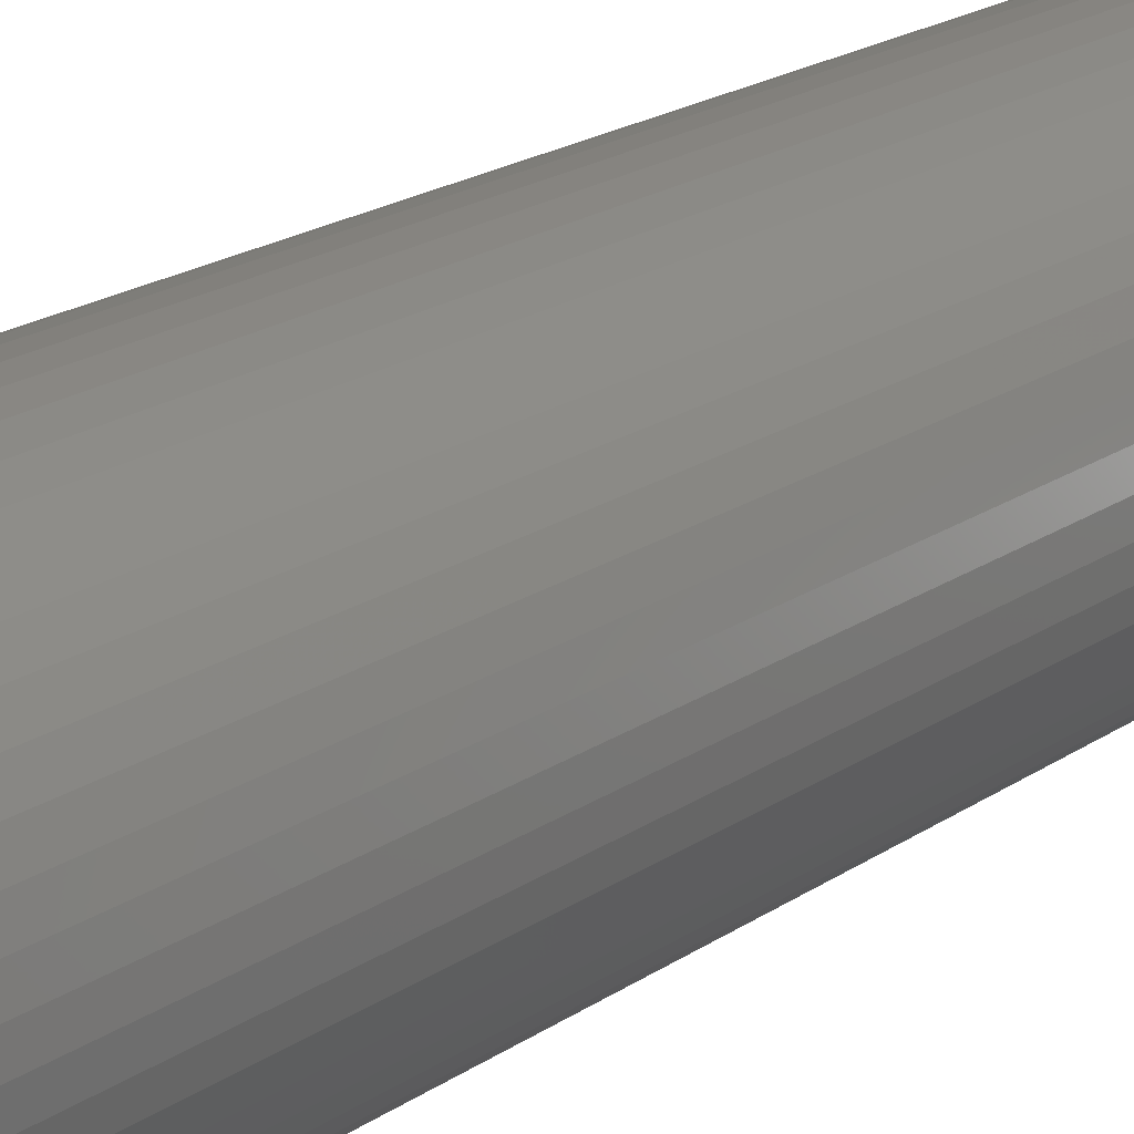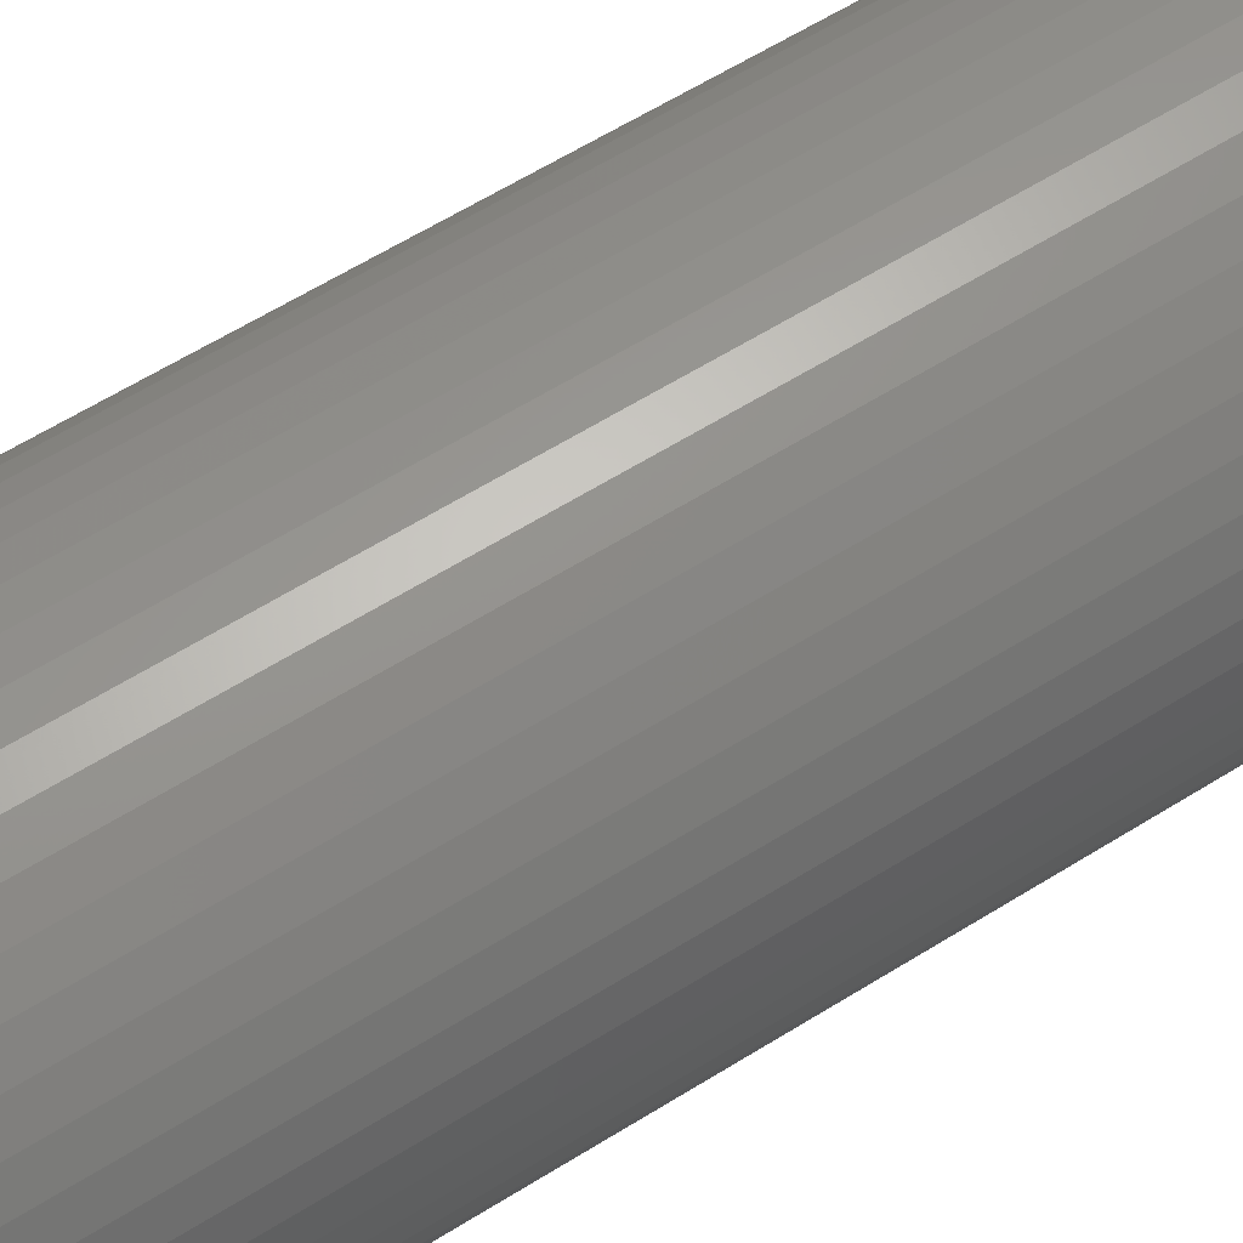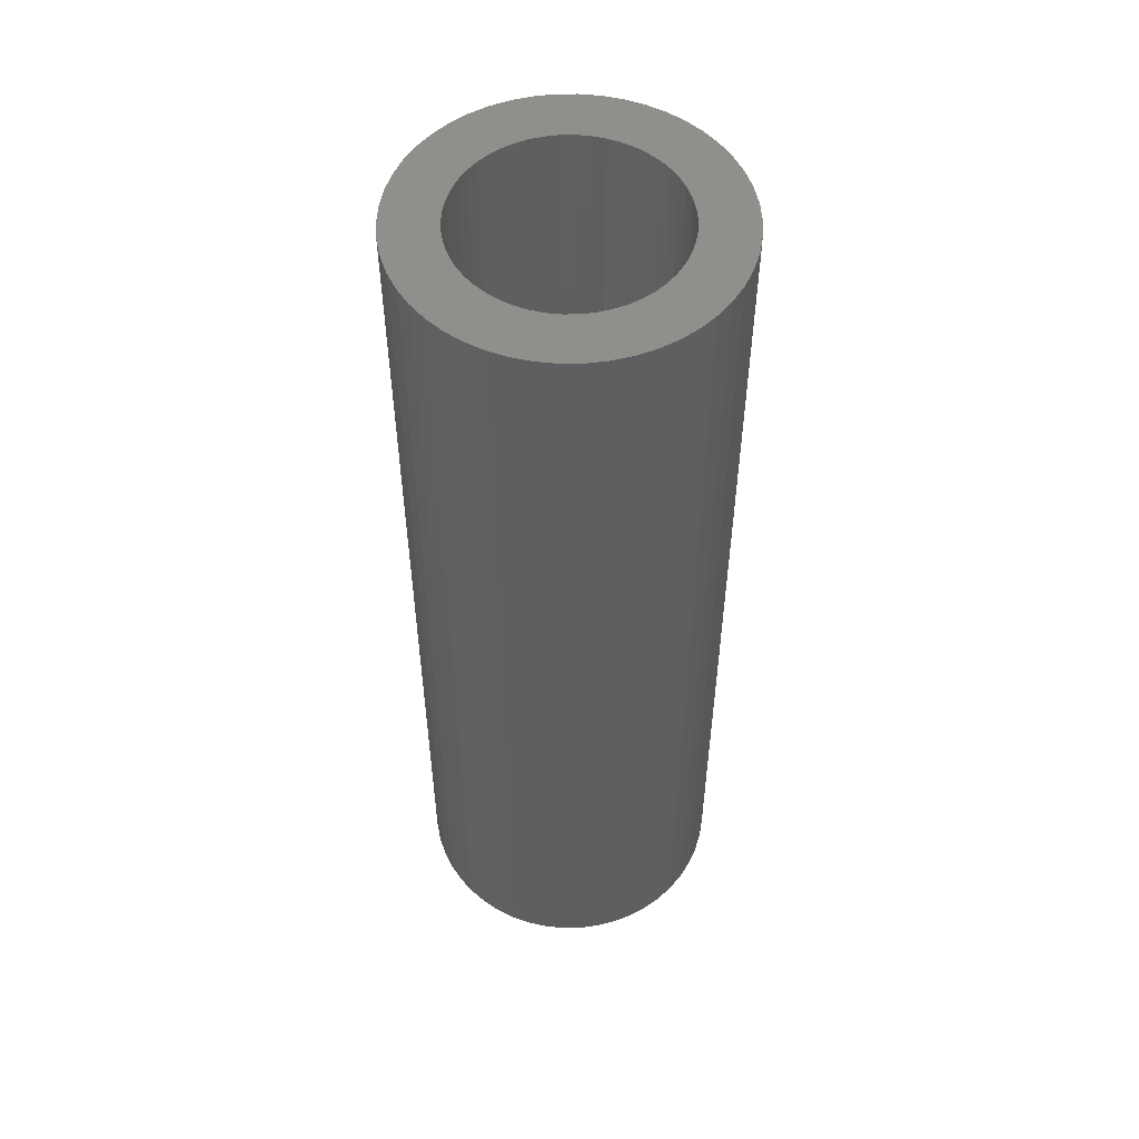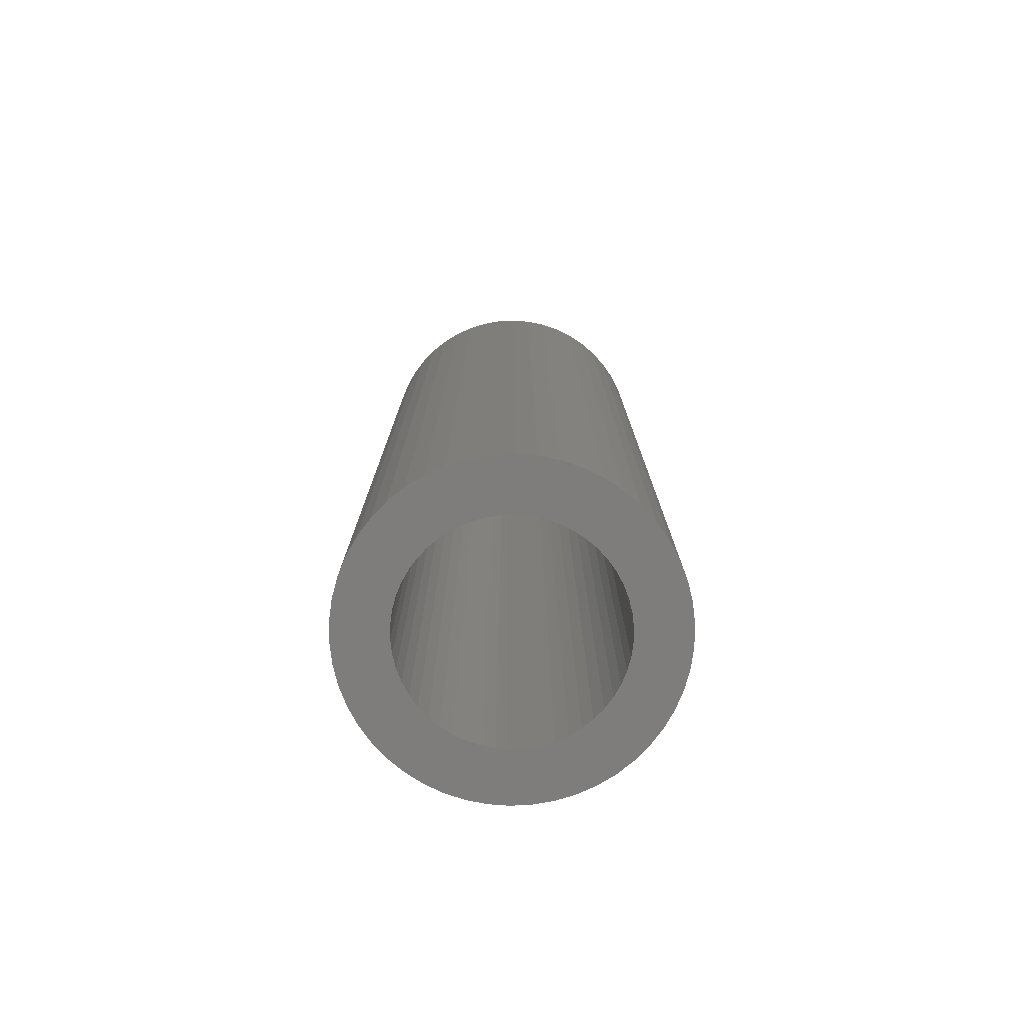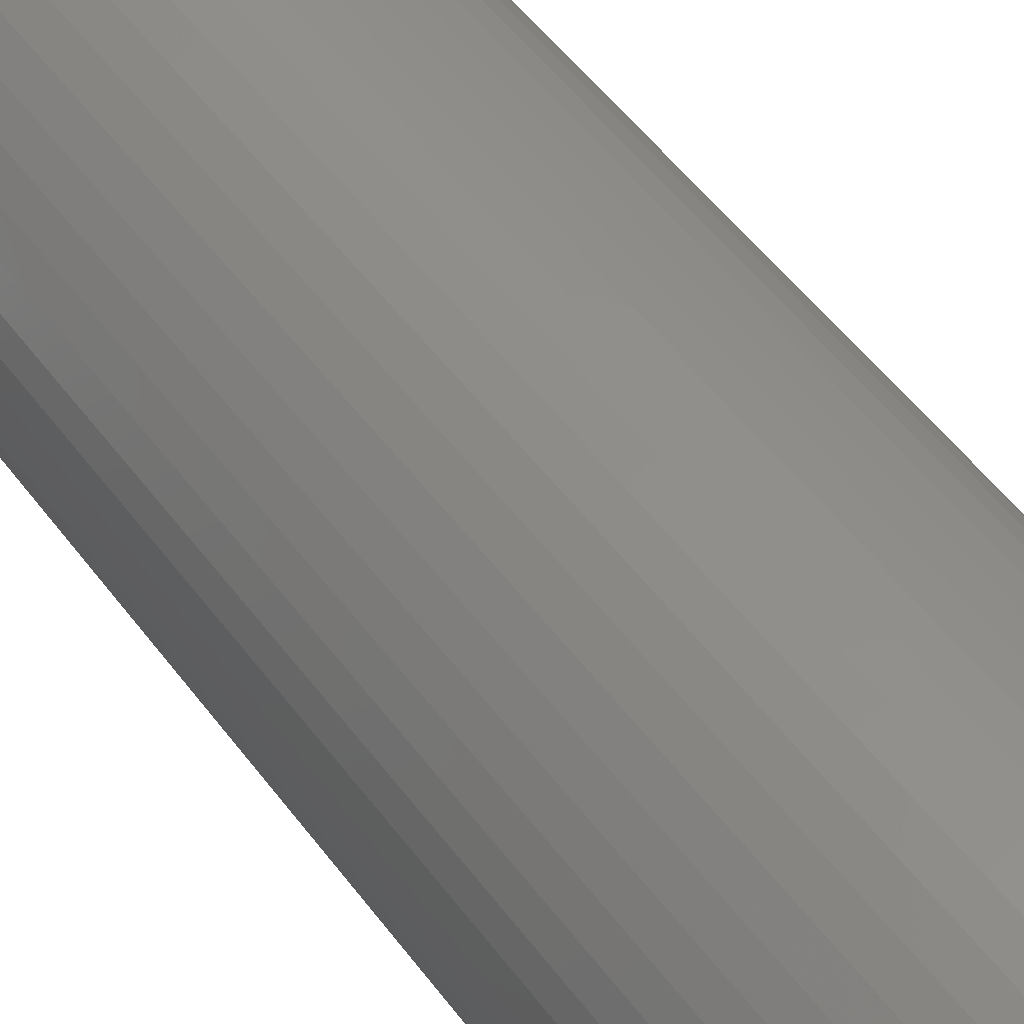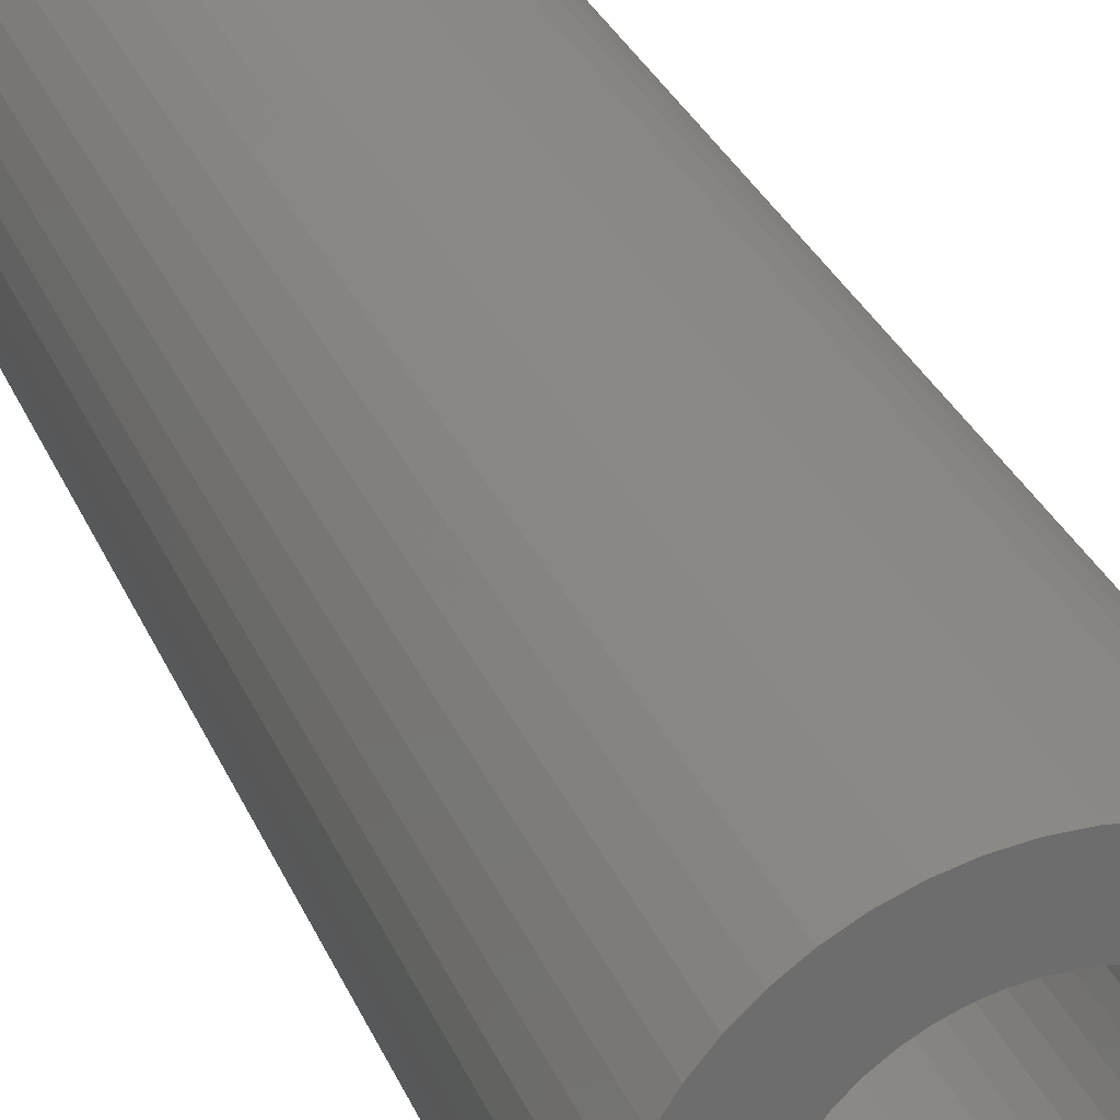
<metadata>
{"format":"stl","ext":"stl","renderer":"f3d","projection":"perspective","resolution":1024,"background":"white","views":[{"elev":20.3,"azim":39.3,"up":"+Y"},{"elev":59.0,"azim":56.9,"up":"+Y"},{"elev":53.1,"azim":-101.6,"up":"+Z"},{"elev":-77.2,"azim":-18.7,"up":"+Z"},{"elev":50.4,"azim":-34.9,"up":"+Y"},{"elev":29.6,"azim":160.5,"up":"+Y"}]}
</metadata>
<code>
# stl→obj: 200 verts, 400 faces
v 15 0 45
v 14.88 1.88 -45
v 14.88 1.88 45
v 15 0 -45
v -15 0 -45
v -14.88 1.88 45
v -14.88 1.88 -45
v -15 0 45
v 0.9419 14.97 -45
v -0.9419 14.97 45
v 0.9419 14.97 45
v -0.9419 14.97 -45
v -0.9419 -14.97 -45
v 0.9419 -14.97 45
v -0.9419 -14.97 45
v 0.9419 -14.97 -45
v 10.93 10.27 -45
v 9.561 11.56 45
v 10.93 10.27 45
v 9.561 11.56 -45
v -9.561 11.56 -45
v -10.93 10.27 45
v -9.561 11.56 45
v -10.93 10.27 -45
v -4.635 14.27 -45
v -6.387 13.57 45
v -4.635 14.27 45
v -6.387 13.57 -45
v 13.95 -5.522 45
v 14.53 -3.73 -45
v 14.53 -3.73 45
v 13.95 -5.522 -45
v 13.95 5.522 45
v 13.14 7.226 -45
v 13.14 7.226 45
v 13.95 5.522 -45
v 12.14 8.817 -45
v 12.14 8.817 45
v 6.387 13.57 -45
v 4.635 14.27 45
v 6.387 13.57 45
v 4.635 14.27 -45
v 8.037 12.66 -45
v 8.037 12.66 45
v -13.95 5.522 -45
v -13.14 7.226 45
v -13.14 7.226 -45
v -13.95 5.522 45
v -14.53 3.73 -45
v -14.53 3.73 45
v -2.811 14.73 -45
v -2.811 14.73 45
v 14.53 3.73 45
v 14.53 3.73 -45
v 2.811 14.73 45
v 2.811 14.73 -45
v -12.14 8.817 45
v -12.14 8.817 -45
v 10 0 45
v 9.921 1.253 45
v 14.88 -1.88 45
v 9.686 2.487 45
v 9.921 -1.253 45
v 9.298 3.681 45
v 8.763 4.818 45
v 9.686 -2.487 45
v 8.09 5.878 45
v 9.298 -3.681 45
v 7.29 6.845 45
v 6.374 7.705 45
v 5.358 8.443 45
v 4.258 9.048 45
v 3.09 9.511 45
v 1.874 9.823 45
v 0.6279 9.98 45
v -0.6279 9.98 45
v -1.874 9.823 45
v -3.09 9.511 45
v -4.258 9.048 45
v -5.358 8.443 45
v -8.037 12.66 45
v -6.374 7.705 45
v -7.29 6.845 45
v -8.09 5.878 45
v -8.763 4.818 45
v -9.298 3.681 45
v 13.14 -7.226 45
v 8.763 -4.818 45
v 12.14 -8.817 45
v 8.09 -5.878 45
v 10.93 -10.27 45
v 7.29 -6.845 45
v 9.561 -11.56 45
v 6.374 -7.705 45
v 8.037 -12.66 45
v 5.358 -8.443 45
v 6.387 -13.57 45
v 4.258 -9.048 45
v 4.635 -14.27 45
v 3.09 -9.511 45
v 2.811 -14.73 45
v 1.874 -9.823 45
v 0.6279 -9.98 45
v -0.6279 -9.98 45
v -1.874 -9.823 45
v -2.811 -14.73 45
v -3.09 -9.511 45
v -4.635 -14.27 45
v -4.258 -9.048 45
v -6.387 -13.57 45
v -5.358 -8.443 45
v -8.037 -12.66 45
v -6.374 -7.705 45
v -9.561 -11.56 45
v -7.29 -6.845 45
v -10.93 -10.27 45
v -8.09 -5.878 45
v -12.14 -8.817 45
v -8.763 -4.818 45
v -13.14 -7.226 45
v -9.298 -3.681 45
v -13.95 -5.522 45
v -9.686 -2.487 45
v -14.53 -3.73 45
v -9.921 -1.253 45
v -14.88 -1.88 45
v -10 0 45
v -9.686 2.487 45
v -9.921 1.253 45
v -8.037 12.66 -45
v 14.88 -1.88 -45
v 12.14 -8.817 -45
v 10.93 -10.27 -45
v 13.14 -7.226 -45
v 10 0 -45
v 9.921 -1.253 -45
v 9.686 -2.487 -45
v 9.921 1.253 -45
v 9.298 -3.681 -45
v 8.763 -4.818 -45
v 9.686 2.487 -45
v 8.09 -5.878 -45
v 9.298 3.681 -45
v 7.29 -6.845 -45
v 9.561 -11.56 -45
v 6.374 -7.705 -45
v 8.037 -12.66 -45
v 5.358 -8.443 -45
v 6.387 -13.57 -45
v 4.258 -9.048 -45
v 4.635 -14.27 -45
v 3.09 -9.511 -45
v 2.811 -14.73 -45
v 1.874 -9.823 -45
v 0.6279 -9.98 -45
v -0.6279 -9.98 -45
v -1.874 -9.823 -45
v -2.811 -14.73 -45
v -3.09 -9.511 -45
v -4.635 -14.27 -45
v -4.258 -9.048 -45
v -6.387 -13.57 -45
v -5.358 -8.443 -45
v -8.037 -12.66 -45
v -6.374 -7.705 -45
v -9.561 -11.56 -45
v -7.29 -6.845 -45
v -10.93 -10.27 -45
v -8.09 -5.878 -45
v -12.14 -8.817 -45
v -8.763 -4.818 -45
v -13.14 -7.226 -45
v -9.298 -3.681 -45
v -13.95 -5.522 -45
v 8.763 4.818 -45
v 8.09 5.878 -45
v 7.29 6.845 -45
v 6.374 7.705 -45
v 5.358 8.443 -45
v 4.258 9.048 -45
v 3.09 9.511 -45
v 1.874 9.823 -45
v 0.6279 9.98 -45
v -0.6279 9.98 -45
v -1.874 9.823 -45
v -3.09 9.511 -45
v -4.258 9.048 -45
v -5.358 8.443 -45
v -6.374 7.705 -45
v -7.29 6.845 -45
v -8.09 5.878 -45
v -8.763 4.818 -45
v -9.298 3.681 -45
v -9.686 2.487 -45
v -9.921 1.253 -45
v -10 0 -45
v -9.686 -2.487 -45
v -14.53 -3.73 -45
v -9.921 -1.253 -45
v -14.88 -1.88 -45
f 1 2 3
f 2 1 4
f 5 6 7
f 6 5 8
f 9 10 11
f 10 9 12
f 13 14 15
f 14 13 16
f 17 18 19
f 18 17 20
f 21 22 23
f 22 21 24
f 25 26 27
f 26 25 28
f 29 30 31
f 30 29 32
f 33 34 35
f 34 33 36
f 35 37 38
f 37 35 34
f 39 40 41
f 40 39 42
f 43 41 44
f 41 43 39
f 45 46 47
f 46 45 48
f 49 48 45
f 48 49 50
f 51 27 52
f 27 51 25
f 53 36 33
f 36 53 54
f 3 54 53
f 54 3 2
f 38 17 19
f 17 38 37
f 42 55 40
f 55 42 56
f 56 11 55
f 11 56 9
f 20 44 18
f 44 20 43
f 47 57 58
f 57 47 46
f 58 22 24
f 22 58 57
f 7 50 49
f 50 7 6
f 59 1 3
f 60 3 53
f 1 59 61
f 62 53 33
f 63 61 59
f 64 33 35
f 61 63 31
f 65 35 38
f 66 31 63
f 67 38 19
f 31 66 29
f 68 29 66
f 3 60 59
f 53 62 60
f 69 19 18
f 33 64 62
f 35 65 64
f 38 67 65
f 70 18 44
f 19 69 67
f 71 44 41
f 18 70 69
f 44 71 70
f 72 41 40
f 41 72 71
f 40 73 72
f 55 73 40
f 55 74 73
f 11 74 55
f 11 75 74
f 11 76 75
f 10 76 11
f 10 77 76
f 52 77 10
f 52 78 77
f 27 78 52
f 78 27 79
f 26 79 27
f 79 26 80
f 81 80 26
f 80 81 82
f 23 82 81
f 82 23 83
f 22 83 23
f 83 22 84
f 57 84 22
f 84 57 85
f 46 85 57
f 85 46 86
f 48 86 46
f 29 68 87
f 88 87 68
f 87 88 89
f 90 89 88
f 89 90 91
f 92 91 90
f 91 92 93
f 94 93 92
f 93 94 95
f 96 95 94
f 95 96 97
f 98 97 96
f 97 98 99
f 100 99 98
f 100 101 99
f 102 101 100
f 102 14 101
f 103 14 102
f 104 14 103
f 104 15 14
f 105 15 104
f 105 106 15
f 107 106 105
f 108 107 109
f 107 108 106
f 110 109 111
f 112 111 113
f 109 110 108
f 114 113 115
f 111 112 110
f 116 115 117
f 118 117 119
f 120 119 121
f 113 114 112
f 122 121 123
f 124 123 125
f 126 125 127
f 86 48 128
f 115 116 114
f 50 128 48
f 117 118 116
f 128 50 129
f 119 120 118
f 6 129 50
f 121 122 120
f 129 6 127
f 123 124 122
f 8 127 6
f 125 126 124
f 127 8 126
f 28 81 26
f 81 28 130
f 130 23 81
f 23 130 21
f 12 52 10
f 52 12 51
f 61 4 1
f 4 61 131
f 91 132 89
f 132 91 133
f 87 32 29
f 32 87 134
f 31 131 61
f 131 31 30
f 135 4 131
f 136 131 30
f 4 135 2
f 137 30 32
f 138 2 135
f 139 32 134
f 2 138 54
f 140 134 132
f 141 54 138
f 142 132 133
f 54 141 36
f 143 36 141
f 131 136 135
f 30 137 136
f 144 133 145
f 32 139 137
f 134 140 139
f 132 142 140
f 146 145 147
f 133 144 142
f 148 147 149
f 145 146 144
f 147 148 146
f 150 149 151
f 149 150 148
f 151 152 150
f 153 152 151
f 153 154 152
f 16 154 153
f 16 155 154
f 16 156 155
f 13 156 16
f 13 157 156
f 158 157 13
f 158 159 157
f 160 159 158
f 159 160 161
f 162 161 160
f 161 162 163
f 164 163 162
f 163 164 165
f 166 165 164
f 165 166 167
f 168 167 166
f 167 168 169
f 170 169 168
f 169 170 171
f 172 171 170
f 171 172 173
f 174 173 172
f 36 143 34
f 175 34 143
f 34 175 37
f 176 37 175
f 37 176 17
f 177 17 176
f 17 177 20
f 178 20 177
f 20 178 43
f 179 43 178
f 43 179 39
f 180 39 179
f 39 180 42
f 181 42 180
f 181 56 42
f 182 56 181
f 182 9 56
f 183 9 182
f 184 9 183
f 184 12 9
f 185 12 184
f 185 51 12
f 186 51 185
f 25 186 187
f 186 25 51
f 28 187 188
f 130 188 189
f 187 28 25
f 21 189 190
f 188 130 28
f 24 190 191
f 58 191 192
f 47 192 193
f 189 21 130
f 45 193 194
f 49 194 195
f 7 195 196
f 173 174 197
f 190 24 21
f 198 197 174
f 191 58 24
f 197 198 199
f 192 47 58
f 200 199 198
f 193 45 47
f 199 200 196
f 194 49 45
f 5 196 200
f 195 7 49
f 196 5 7
f 149 95 97
f 95 149 147
f 145 91 93
f 91 145 133
f 89 134 87
f 134 89 132
f 168 118 170
f 118 168 116
f 170 120 172
f 120 170 118
f 174 124 198
f 124 174 122
f 151 97 99
f 97 151 149
f 153 99 101
f 99 153 151
f 16 101 14
f 101 16 153
f 158 15 106
f 15 158 13
f 162 108 110
f 108 162 160
f 160 106 108
f 106 160 158
f 168 114 116
f 114 168 166
f 172 122 174
f 122 172 120
f 198 126 200
f 126 198 124
f 200 8 5
f 8 200 126
f 147 93 95
f 93 147 145
f 164 110 112
f 110 164 162
f 166 112 114
f 112 166 164
f 135 60 138
f 60 135 59
f 127 195 129
f 195 127 196
f 184 75 76
f 75 184 183
f 155 104 103
f 104 155 156
f 178 69 70
f 69 178 177
f 190 82 83
f 82 190 189
f 187 78 79
f 78 187 186
f 143 65 175
f 65 143 64
f 175 67 176
f 67 175 65
f 181 72 73
f 72 181 180
f 182 73 74
f 73 182 181
f 180 71 72
f 71 180 179
f 85 191 84
f 191 85 192
f 84 190 83
f 190 84 191
f 128 193 86
f 193 128 194
f 188 79 80
f 79 188 187
f 185 76 77
f 76 185 184
f 154 103 102
f 103 154 155
f 141 64 143
f 64 141 62
f 138 62 141
f 62 138 60
f 176 69 177
f 69 176 67
f 183 74 75
f 74 183 182
f 179 70 71
f 70 179 178
f 86 192 85
f 192 86 193
f 129 194 128
f 194 129 195
f 189 80 82
f 80 189 188
f 186 77 78
f 77 186 185
f 144 90 142
f 90 144 92
f 139 66 137
f 66 139 68
f 137 63 136
f 63 137 66
f 159 109 107
f 109 159 161
f 150 100 98
f 100 150 152
f 148 98 96
f 98 148 150
f 142 88 140
f 88 142 90
f 136 59 135
f 59 136 63
f 115 169 117
f 169 115 167
f 119 173 121
f 173 119 171
f 121 197 123
f 197 121 173
f 125 196 127
f 196 125 199
f 152 102 100
f 102 152 154
f 144 94 92
f 94 144 146
f 146 96 94
f 96 146 148
f 140 68 139
f 68 140 88
f 156 105 104
f 105 156 157
f 161 111 109
f 111 161 163
f 157 107 105
f 107 157 159
f 117 171 119
f 171 117 169
f 123 199 125
f 199 123 197
f 165 115 113
f 115 165 167
f 163 113 111
f 113 163 165

</code>
